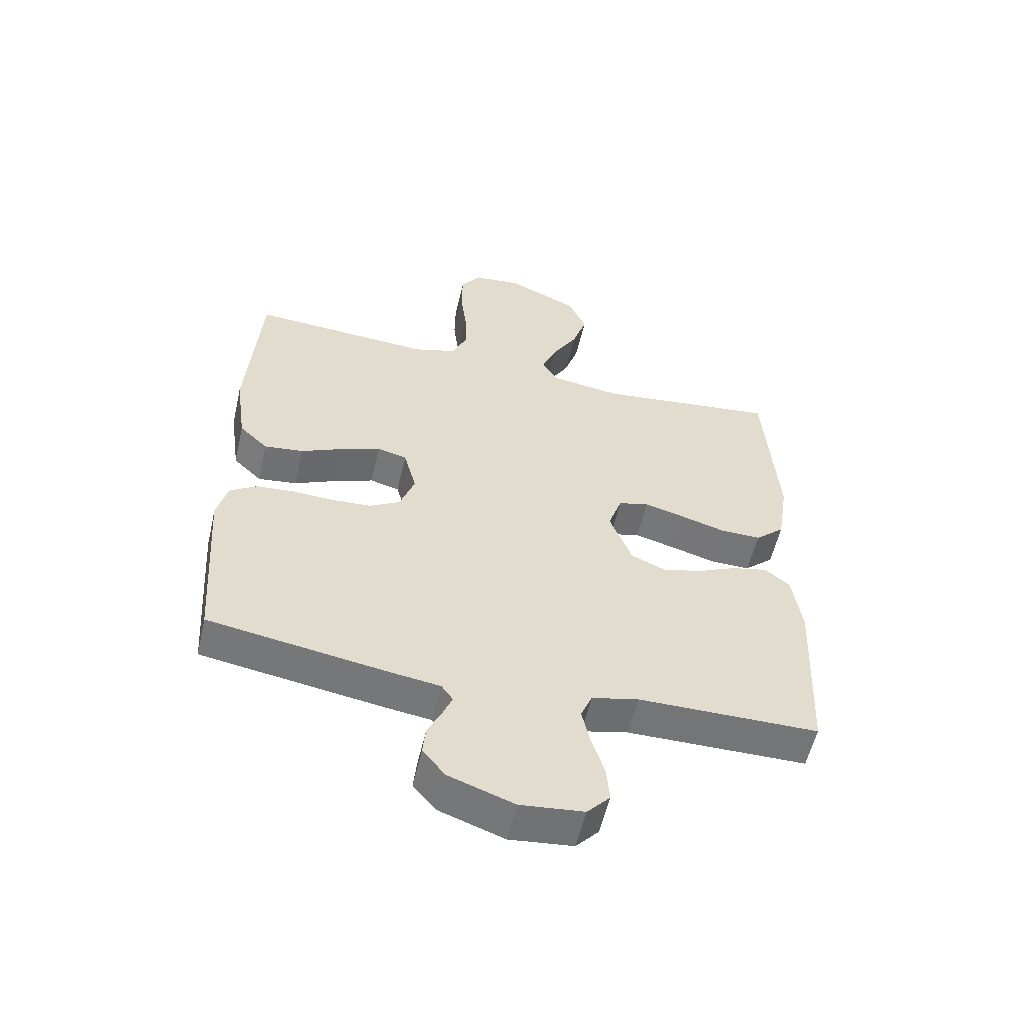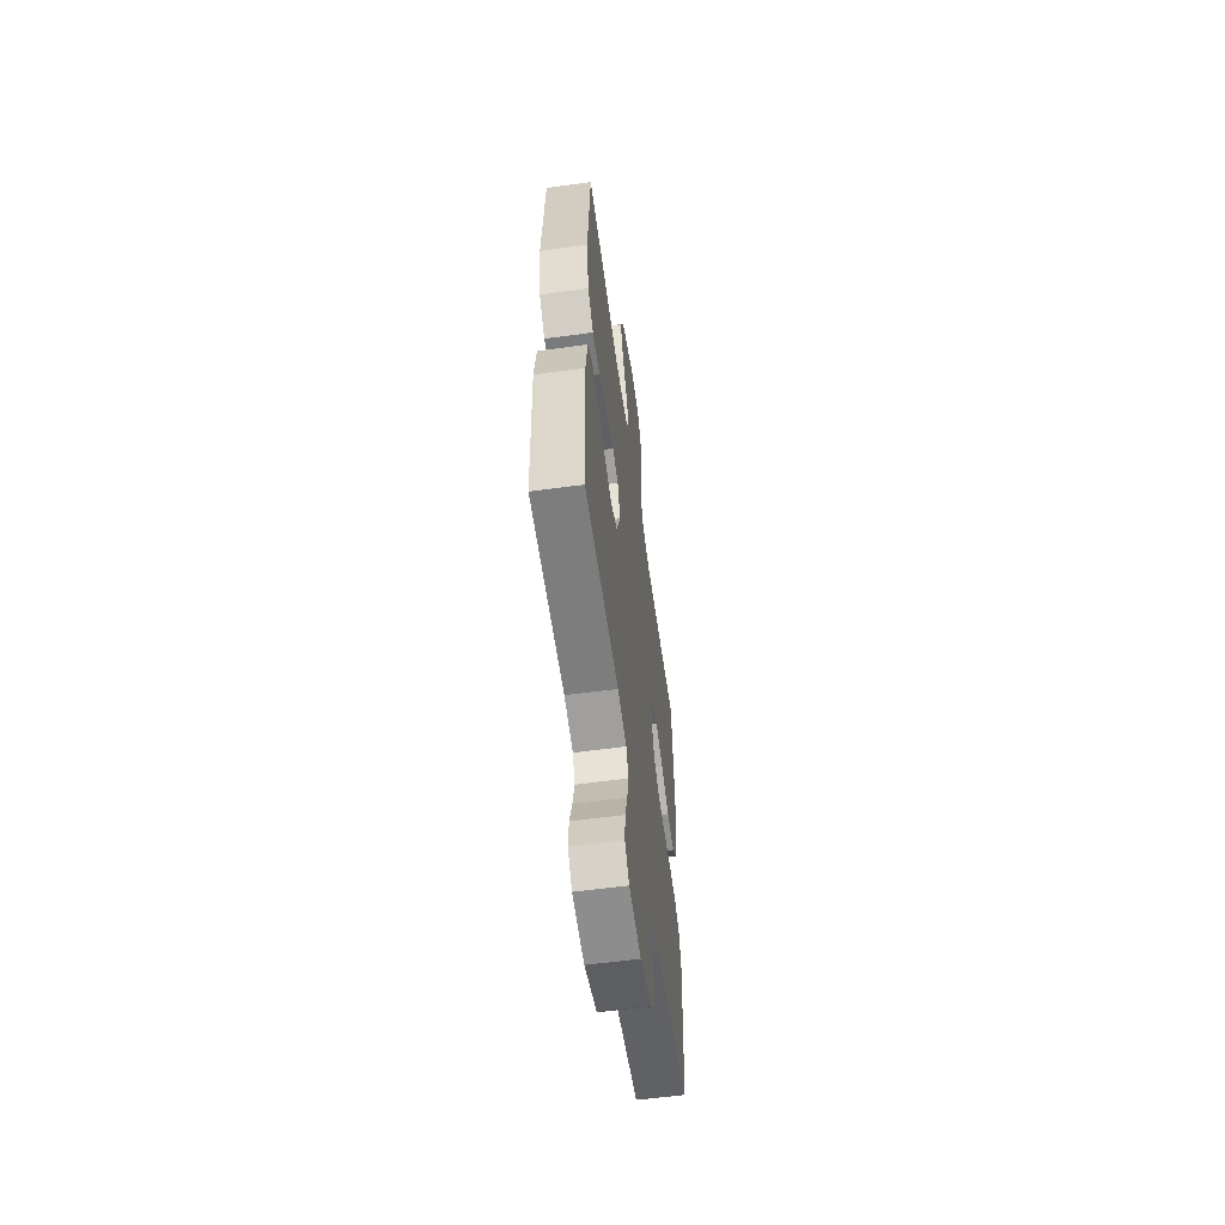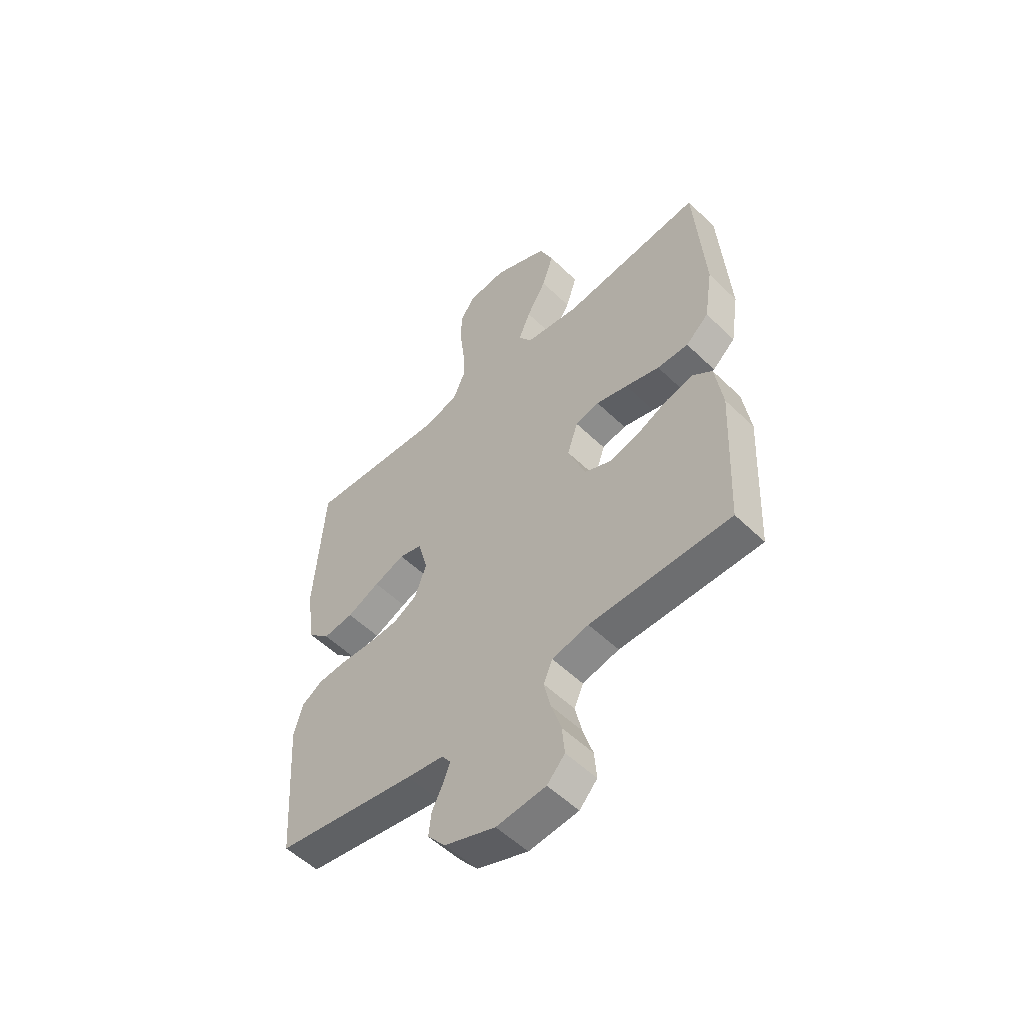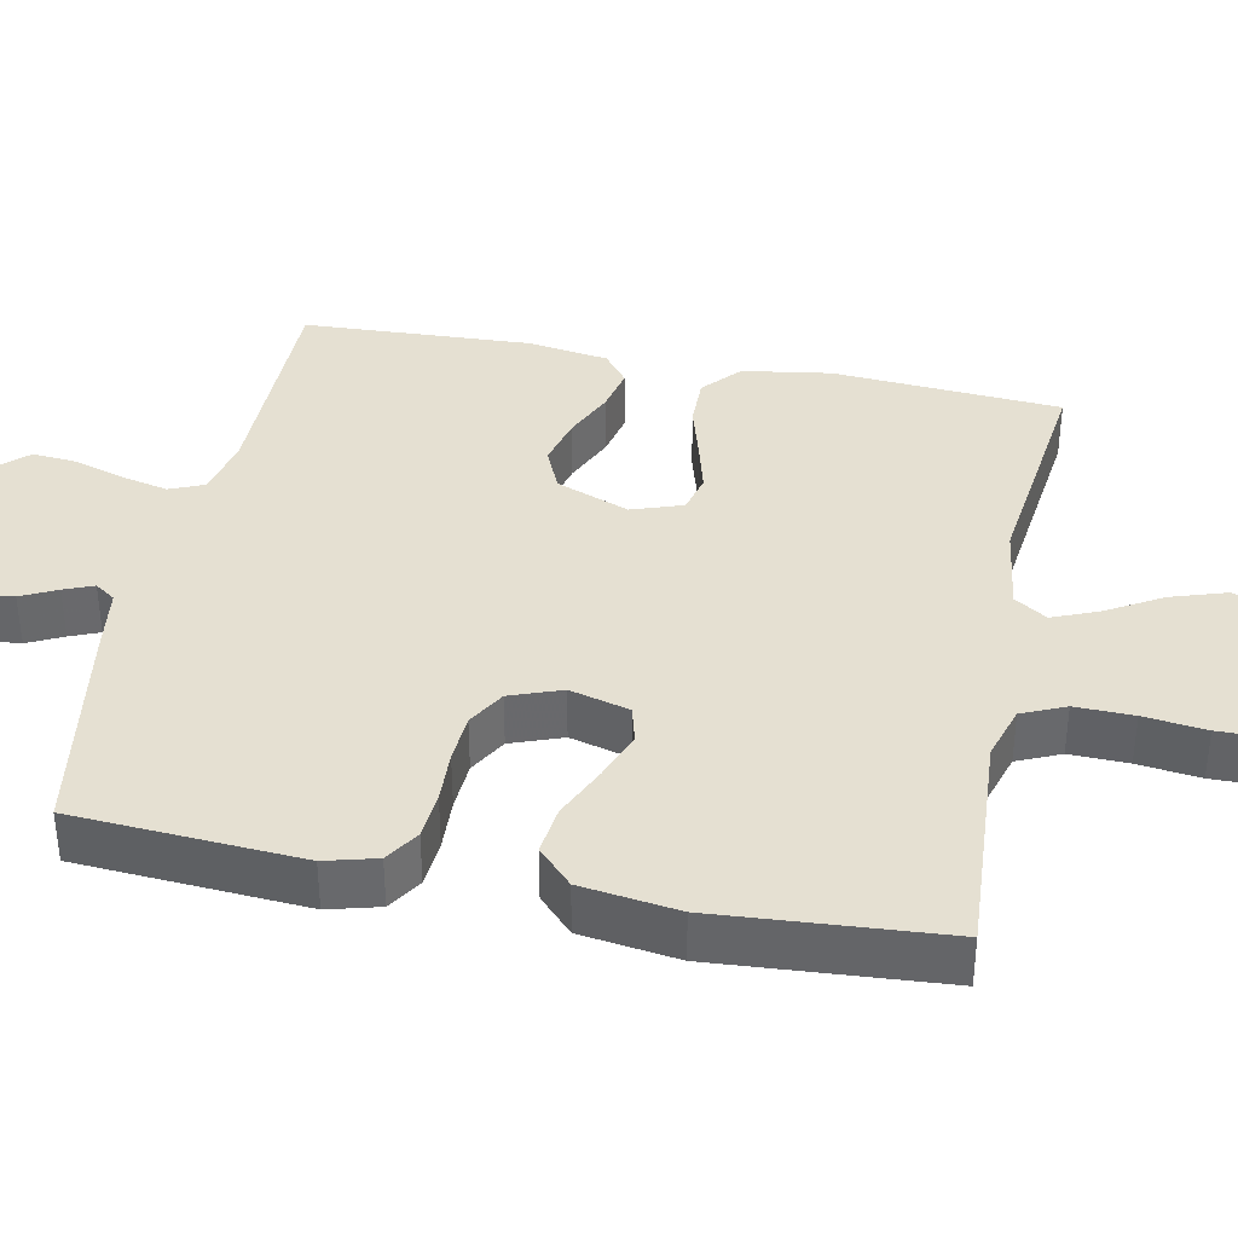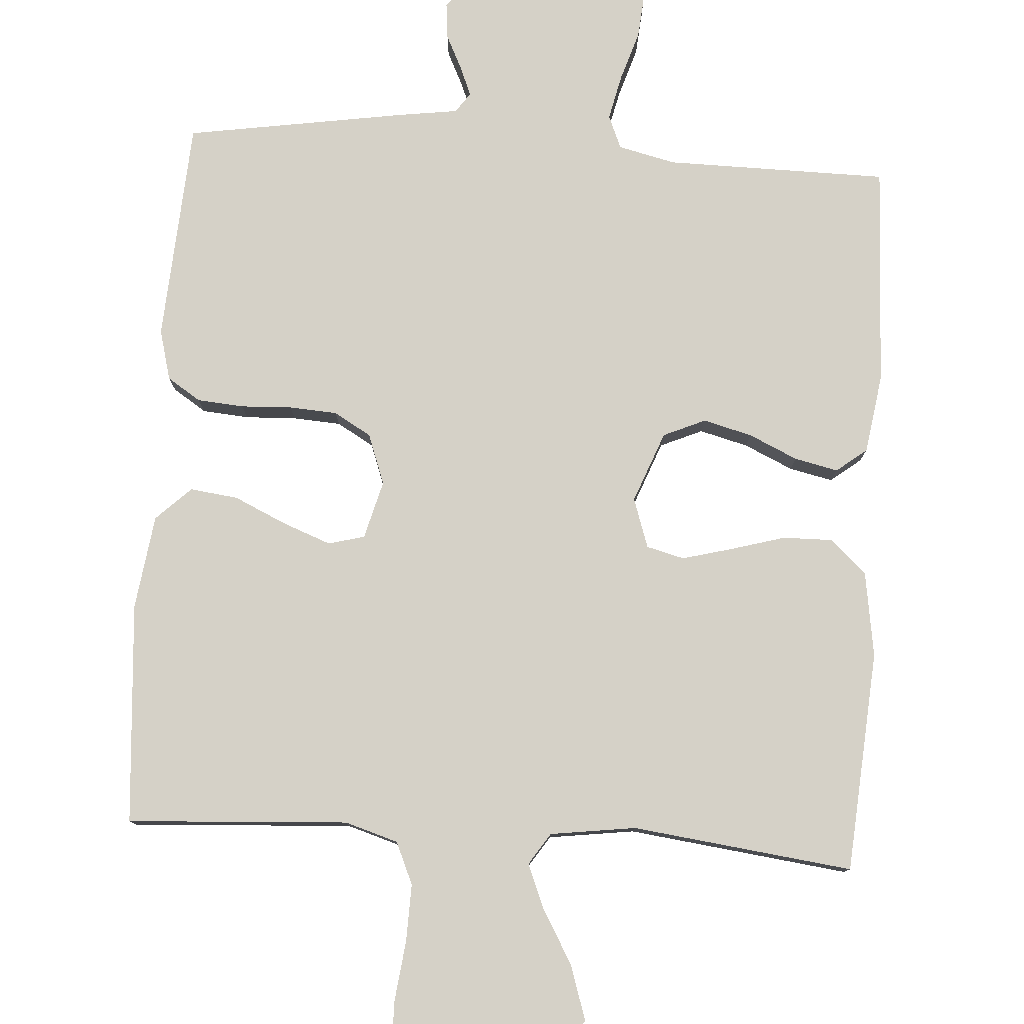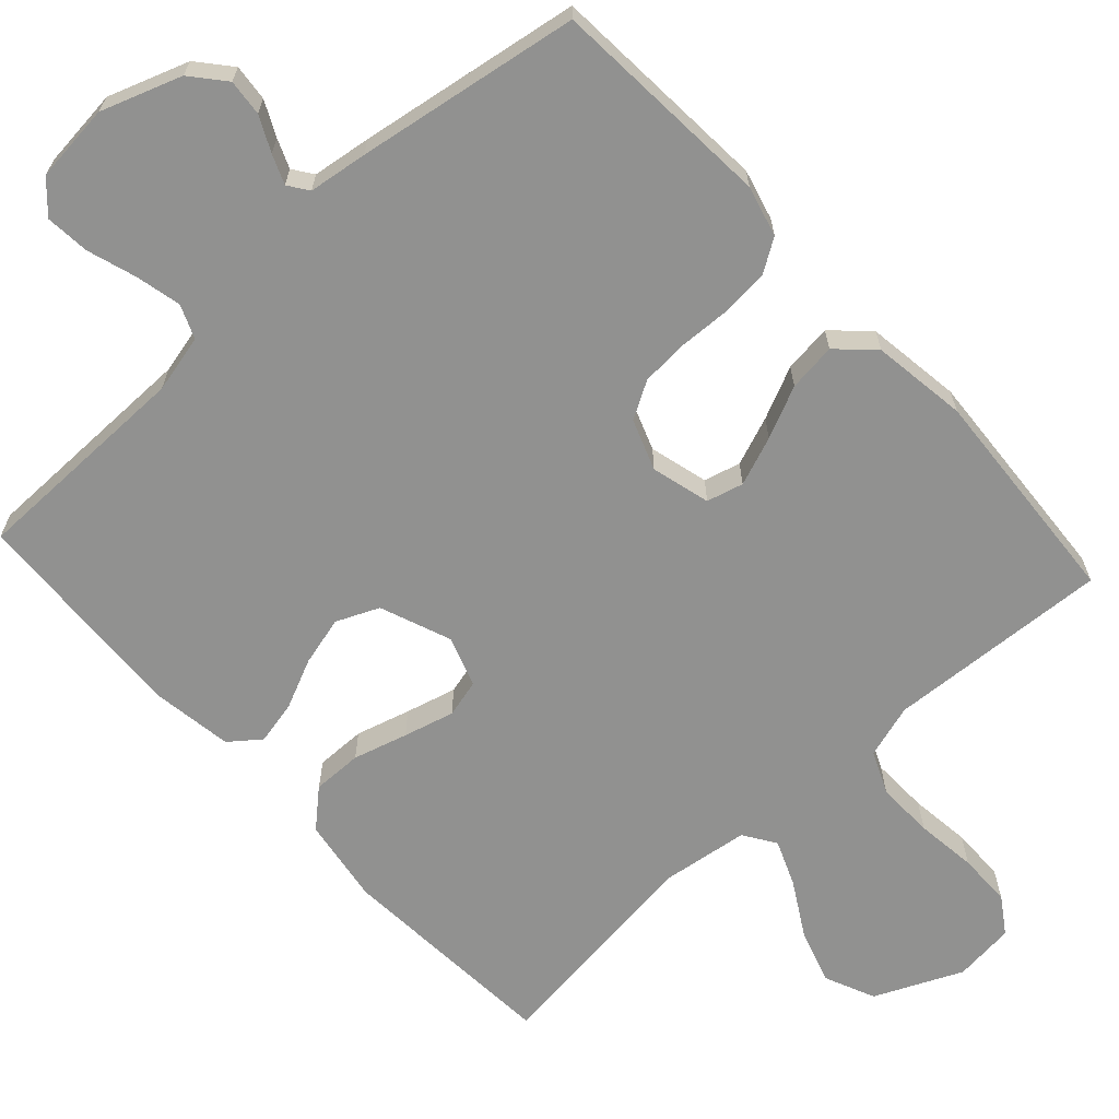
<metadata>
{"format":"obj","ext":"obj","renderer":"f3d","projection":"perspective","resolution":1024,"background":"white","views":[{"elev":-56.4,"azim":-13.0,"up":"+Z"},{"elev":-58.8,"azim":97.9,"up":"+Z"},{"elev":-54.0,"azim":44.3,"up":"+Z"},{"elev":37.6,"azim":-78.7,"up":"+Y"},{"elev":79.3,"azim":3.8,"up":"+Y"},{"elev":-65.9,"azim":-137.5,"up":"+Y"}]}
</metadata>
<code>
v -0.5 0.07 0.5
v -0.2 0.07 0.482
v -0.128 0.07 0.504
v -0.103 0.07 0.561
v -0.105 0.07 0.638
v -0.115 0.07 0.72
v -0.114 0.07 0.793
v -0.082 0.07 0.841
v 0 0.07 0.85
v 0.117 0.07 0.797
v 0.147 0.07 0.729
v 0.123 0.07 0.655
v 0.081 0.07 0.583
v 0.056 0.07 0.522
v 0.084 0.07 0.479
v 0.2 0.07 0.463
v 0.5 0.07 0.5
v 0.521 0.07 0.2
v 0.503 0.07 0.084
v 0.454 0.07 0.04
v 0.387 0.07 0.041
v 0.314 0.07 0.062
v 0.246 0.07 0.08
v 0.195 0.07 0.067
v 0.172 0.07 0
v 0.209 0.07 -0.096
v 0.266 0.07 -0.121
v 0.332 0.07 -0.104
v 0.398 0.07 -0.074
v 0.457 0.07 -0.061
v 0.498 0.07 -0.093
v 0.514 0.07 -0.2
v 0.5 0.07 -0.5
v 0.2 0.07 -0.502
v 0.122 0.07 -0.52
v 0.103 0.07 -0.565
v 0.117 0.07 -0.627
v 0.138 0.07 -0.693
v 0.143 0.07 -0.752
v 0.105 0.07 -0.793
v 0 0.07 -0.804
v -0.108 0.07 -0.766
v -0.146 0.07 -0.721
v -0.141 0.07 -0.672
v -0.118 0.07 -0.625
v -0.102 0.07 -0.586
v -0.121 0.07 -0.559
v -0.2 0.07 -0.548
v -0.5 0.07 -0.5
v -0.52 0.07 -0.2
v -0.502 0.07 -0.132
v -0.457 0.07 -0.103
v -0.394 0.07 -0.098
v -0.325 0.07 -0.101
v -0.26 0.07 -0.097
v -0.21 0.07 -0.068
v -0.185 0.07 0
v -0.206 0.07 0.079
v -0.255 0.07 0.092
v -0.321 0.07 0.067
v -0.391 0.07 0.035
v -0.456 0.07 0.027
v -0.503 0.07 0.072
v -0.521 0.07 0.2
v -0.5 0 0.5
v -0.2 0 0.482
v -0.128 0 0.504
v -0.103 0 0.561
v -0.105 0 0.638
v -0.115 0 0.72
v -0.114 0 0.793
v -0.082 0 0.841
v 0 0 0.85
v 0.117 0 0.797
v 0.147 0 0.729
v 0.123 0 0.655
v 0.081 0 0.583
v 0.056 0 0.522
v 0.084 0 0.479
v 0.2 0 0.463
v 0.5 0 0.5
v 0.521 0 0.2
v 0.503 0 0.084
v 0.454 0 0.04
v 0.387 0 0.041
v 0.314 0 0.062
v 0.246 0 0.08
v 0.195 0 0.067
v 0.172 0 0
v 0.209 0 -0.096
v 0.266 0 -0.121
v 0.332 0 -0.104
v 0.398 0 -0.074
v 0.457 0 -0.061
v 0.498 0 -0.093
v 0.514 0 -0.2
v 0.5 0 -0.5
v 0.2 0 -0.502
v 0.122 0 -0.52
v 0.103 0 -0.565
v 0.117 0 -0.627
v 0.138 0 -0.693
v 0.143 0 -0.752
v 0.105 0 -0.793
v 0 0 -0.804
v -0.108 0 -0.766
v -0.146 0 -0.721
v -0.141 0 -0.672
v -0.118 0 -0.625
v -0.102 0 -0.586
v -0.121 0 -0.559
v -0.2 0 -0.548
v -0.5 0 -0.5
v -0.52 0 -0.2
v -0.502 0 -0.132
v -0.457 0 -0.103
v -0.394 0 -0.098
v -0.325 0 -0.101
v -0.26 0 -0.097
v -0.21 0 -0.068
v -0.185 0 0
v -0.206 0 0.079
v -0.255 0 0.092
v -0.321 0 0.067
v -0.391 0 0.035
v -0.456 0 0.027
v -0.503 0 0.072
v -0.521 0 0.2
f 63 64 1 2
f 60 61 62 63
f 59 60 63 2
f 58 59 2 3
f 57 58 3 4
f 51 52 53 54
f 51 54 55
f 50 51 55
f 47 48 49 50
f 47 50 55
f 46 47 55 56
f 42 43 44 45
f 42 45 46
f 41 42 46
f 37 38 39 40
f 36 37 40 41
f 35 36 41 46
f 31 32 33 34
f 31 34 35
f 28 29 30 31
f 27 28 31 35
f 26 27 35 46
f 19 20 21 22
f 19 22 23
f 16 17 18 19
f 15 16 19 23
f 14 15 23 24
f 10 11 12 13
f 10 13 14
f 9 10 14
f 8 9 14
f 5 6 7 8
f 4 5 8 14
f 57 4 14 24
f 25 26 46 56
f 24 25 56 57
f 66 65 128 127
f 127 126 125 124
f 66 127 124 123
f 67 66 123 122
f 68 67 122 121
f 118 117 116 115
f 119 118 115
f 119 115 114
f 114 113 112 111
f 119 114 111
f 120 119 111 110
f 109 108 107 106
f 110 109 106
f 110 106 105
f 104 103 102 101
f 105 104 101 100
f 110 105 100 99
f 98 97 96 95
f 99 98 95
f 95 94 93 92
f 99 95 92 91
f 110 99 91 90
f 86 85 84 83
f 87 86 83
f 83 82 81 80
f 87 83 80 79
f 88 87 79 78
f 77 76 75 74
f 78 77 74
f 78 74 73
f 78 73 72
f 72 71 70 69
f 78 72 69 68
f 88 78 68 121
f 120 110 90 89
f 121 120 89 88
f 1 65 66 2
f 2 66 67 3
f 3 67 68 4
f 4 68 69 5
f 5 69 70 6
f 6 70 71 7
f 7 71 72 8
f 8 72 73 9
f 9 73 74 10
f 10 74 75 11
f 11 75 76 12
f 12 76 77 13
f 13 77 78 14
f 14 78 79 15
f 15 79 80 16
f 16 80 81 17
f 17 81 82 18
f 18 82 83 19
f 19 83 84 20
f 20 84 85 21
f 21 85 86 22
f 22 86 87 23
f 23 87 88 24
f 24 88 89 25
f 25 89 90 26
f 26 90 91 27
f 27 91 92 28
f 28 92 93 29
f 29 93 94 30
f 30 94 95 31
f 31 95 96 32
f 32 96 97 33
f 33 97 98 34
f 34 98 99 35
f 35 99 100 36
f 36 100 101 37
f 37 101 102 38
f 38 102 103 39
f 39 103 104 40
f 40 104 105 41
f 41 105 106 42
f 42 106 107 43
f 43 107 108 44
f 44 108 109 45
f 45 109 110 46
f 46 110 111 47
f 47 111 112 48
f 48 112 113 49
f 49 113 114 50
f 50 114 115 51
f 51 115 116 52
f 52 116 117 53
f 53 117 118 54
f 54 118 119 55
f 55 119 120 56
f 56 120 121 57
f 57 121 122 58
f 58 122 123 59
f 59 123 124 60
f 60 124 125 61
f 61 125 126 62
f 62 126 127 63
f 63 127 128 64
f 64 128 65 1

</code>
